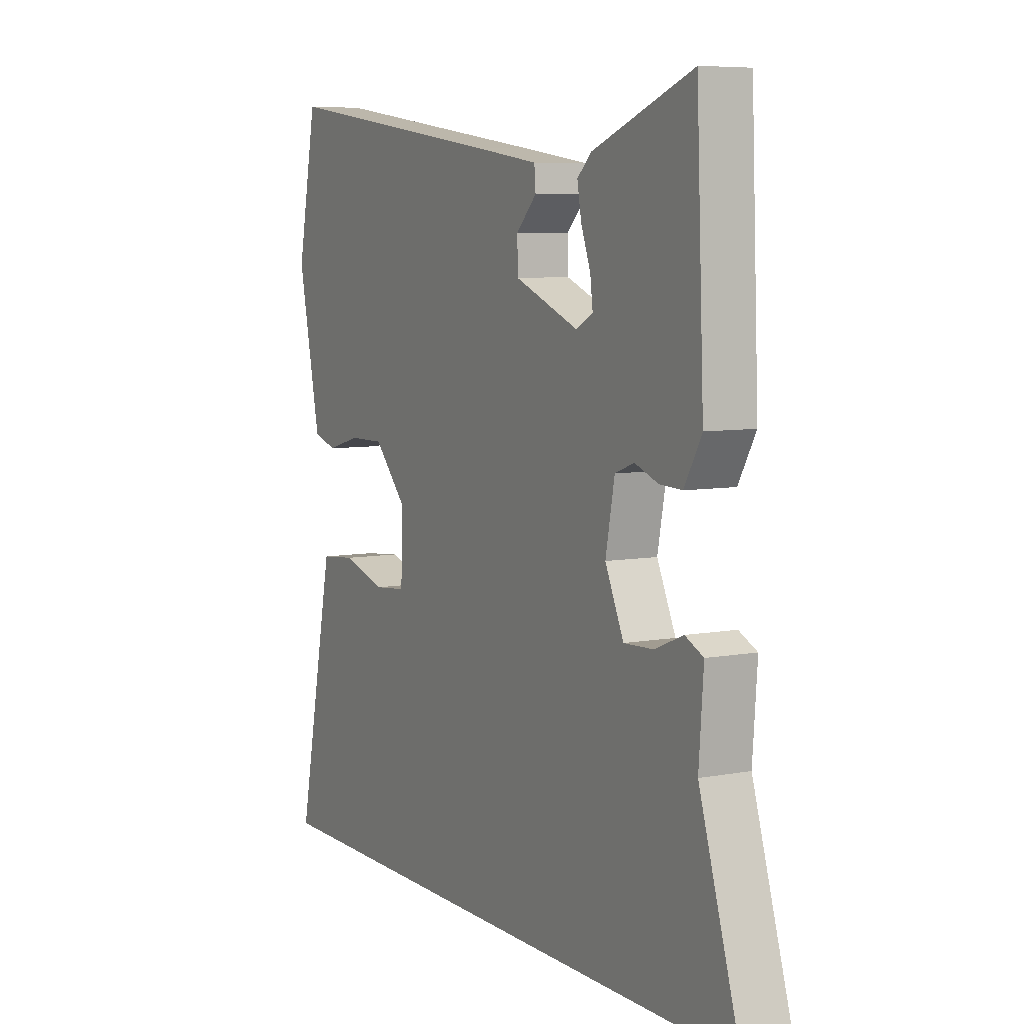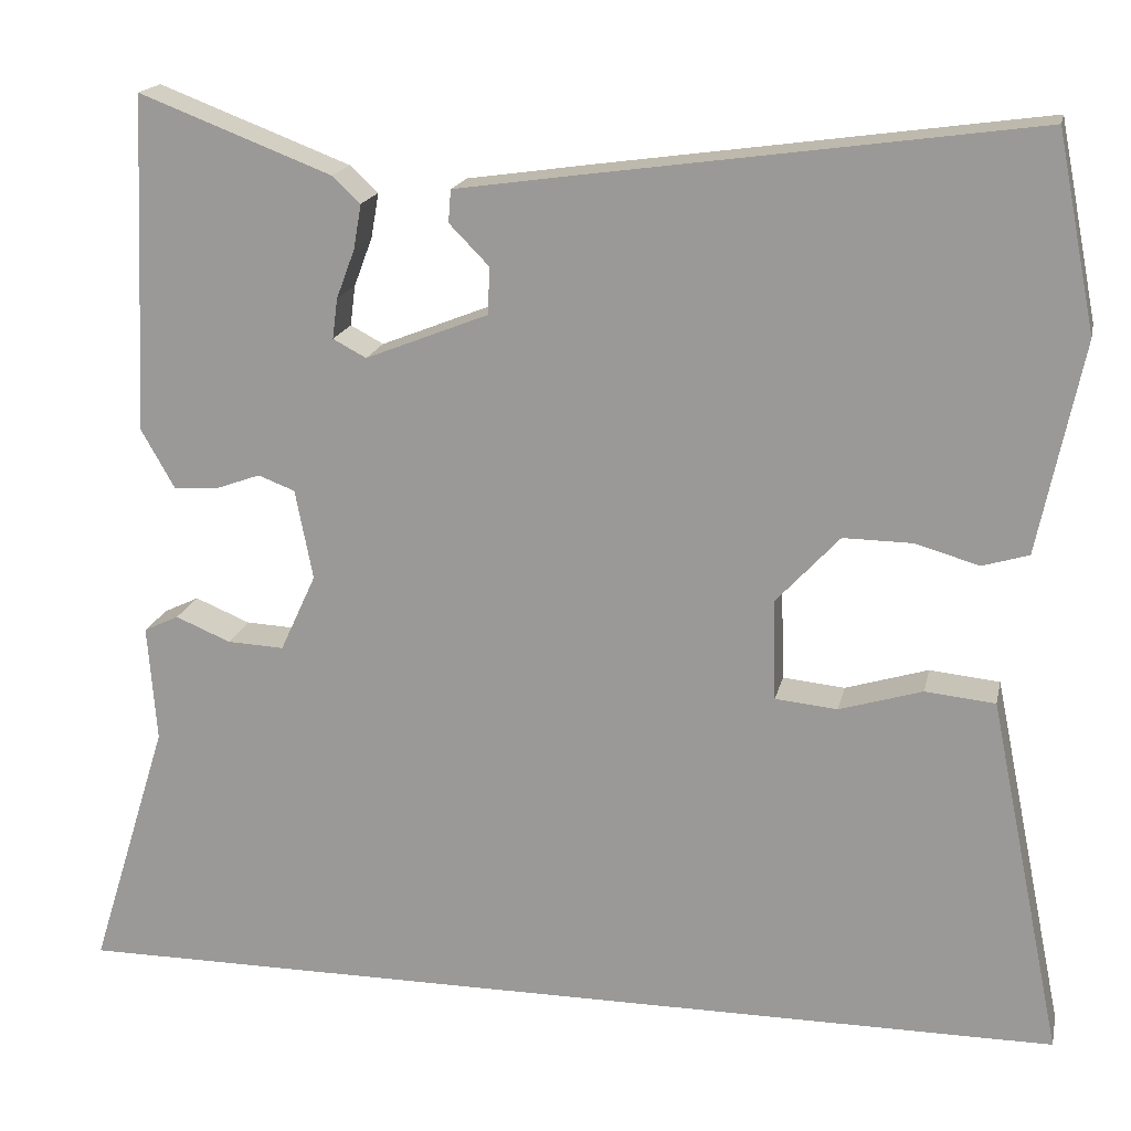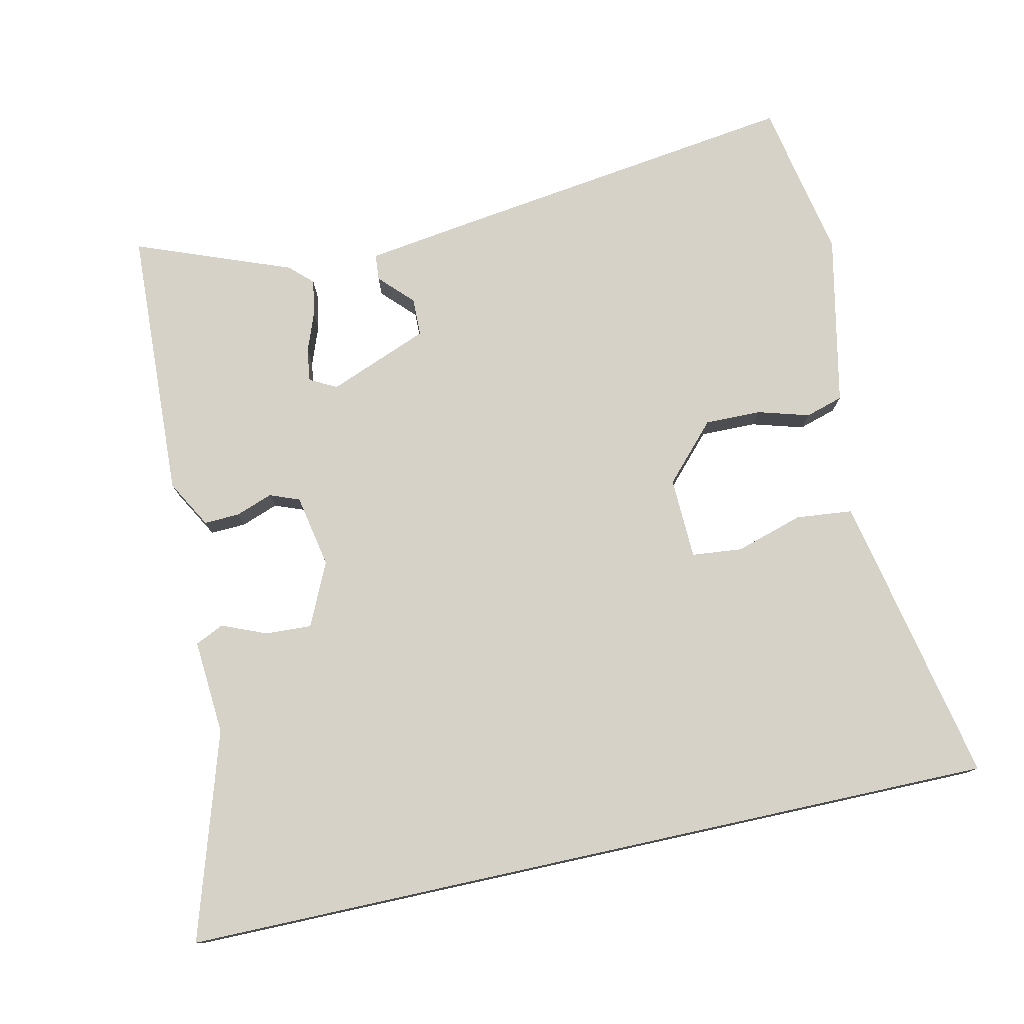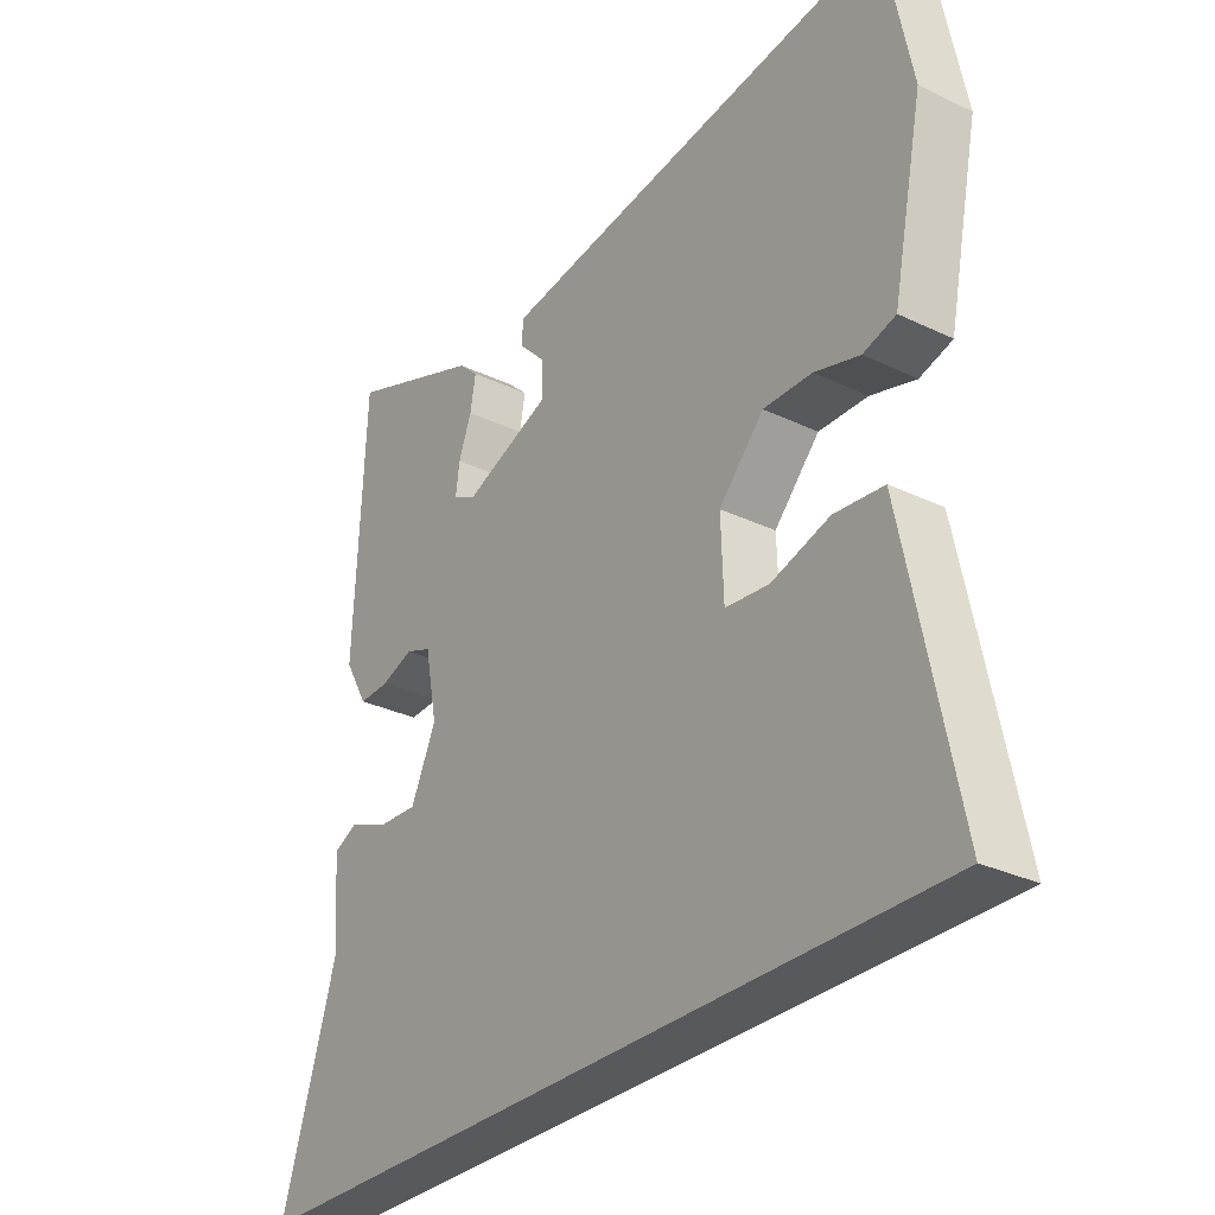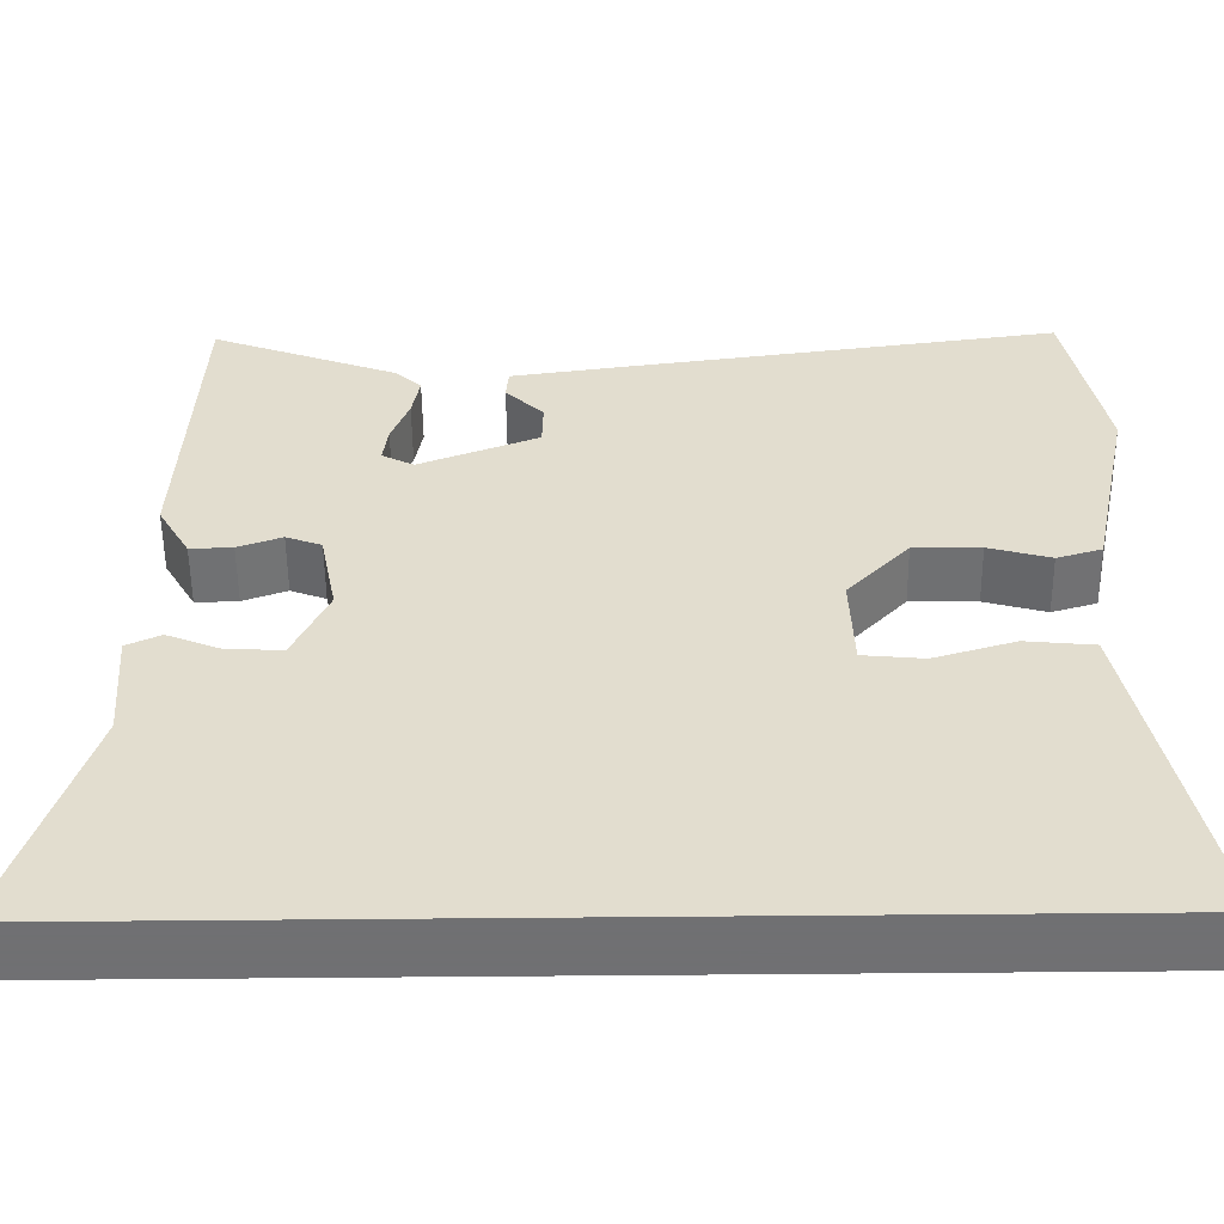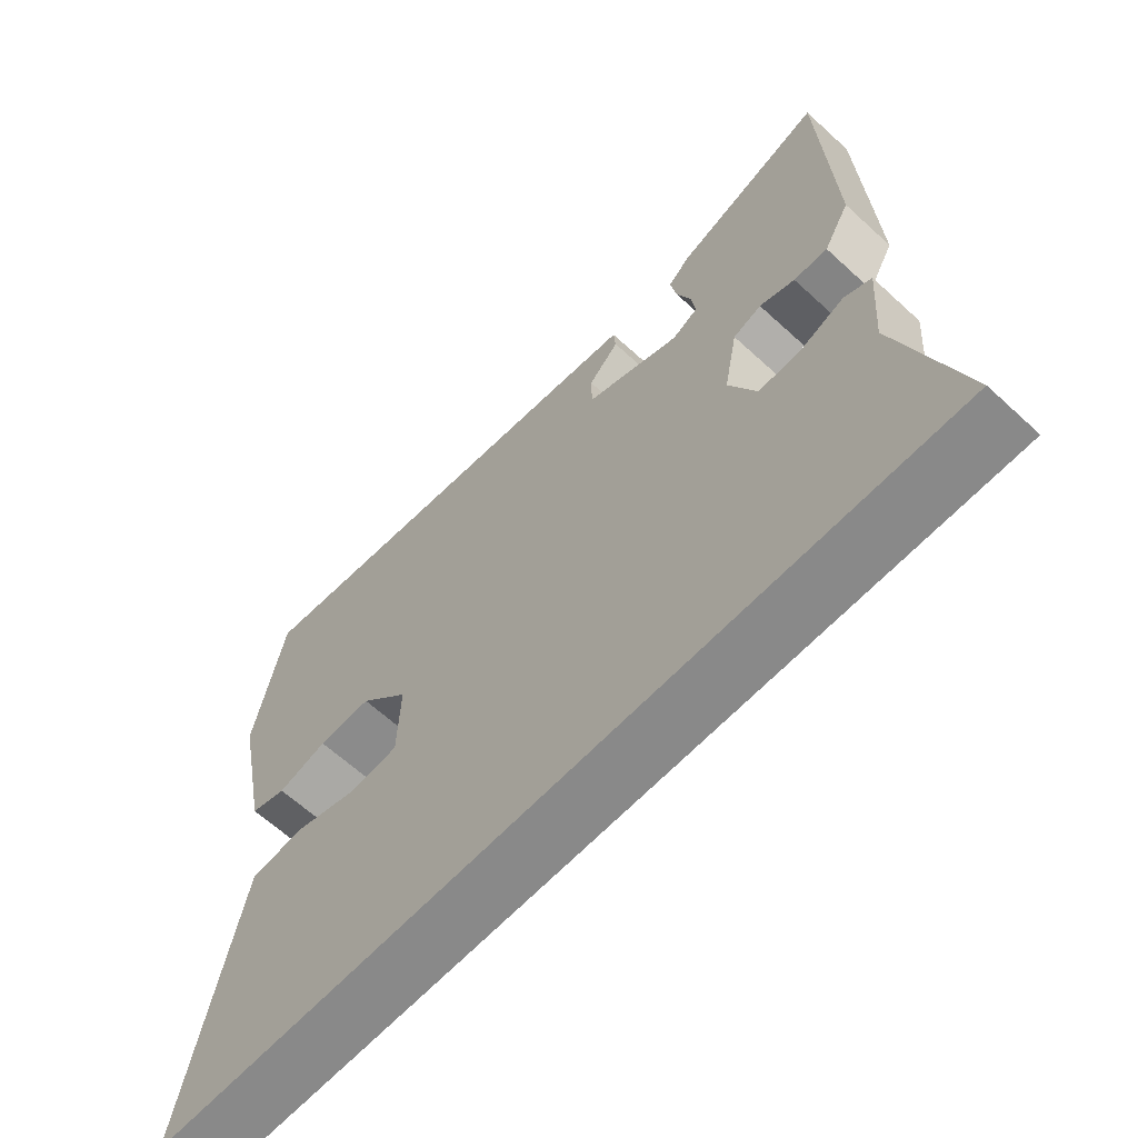
<metadata>
{"format":"obj","ext":"obj","renderer":"f3d","projection":"perspective","resolution":1024,"background":"white","views":[{"elev":7.0,"azim":61.5,"up":"+Z"},{"elev":18.0,"azim":-167.9,"up":"+Z"},{"elev":77.3,"azim":167.6,"up":"+Y"},{"elev":-30.0,"azim":-125.0,"up":"+Z"},{"elev":-55.0,"azim":-179.4,"up":"+Z"},{"elev":-63.2,"azim":47.1,"up":"+Z"}]}
</metadata>
<code>
v -0.534 0.07 0.327
v -0.49 0.07 0.55
v 0.013 0.07 0.48
v 0.158 0.07 0.459
v 0.161 0.07 0.422
v 0.116 0.07 0.376
v 0.117 0.07 0.322
v 0.258 0.07 0.266
v 0.296 0.07 0.286
v 0.29 0.07 0.332
v 0.269 0.07 0.388
v 0.26 0.07 0.439
v 0.292 0.07 0.469
v 0.512 0.07 0.553
v 0.529 0.07 0.168
v 0.491 0.07 0.101
v 0.441 0.07 0.103
v 0.389 0.07 0.122
v 0.347 0.07 0.106
v 0.327 0.07 0.003
v 0.368 0.07 -0.086
v 0.433 0.07 -0.083
v 0.496 0.07 -0.057
v 0.536 0.07 -0.076
v 0.526 0.07 -0.21
v 0.616 0.07 -0.5
v -0.54 0.07 -0.5
v -0.48 0.07 -0.206
v -0.456 0.07 -0.089
v -0.376 0.07 -0.081
v -0.281 0.07 -0.11
v -0.21 0.07 -0.103
v -0.206 0.07 0.012
v -0.279 0.07 0.091
v -0.358 0.07 0.09
v -0.431 0.07 0.069
v -0.484 0.07 0.085
v -0.507 0.07 0.197
v -0.534 0 0.327
v -0.49 0 0.55
v 0.013 0 0.48
v 0.158 0 0.459
v 0.161 0 0.422
v 0.116 0 0.376
v 0.117 0 0.322
v 0.258 0 0.266
v 0.296 0 0.286
v 0.29 0 0.332
v 0.269 0 0.388
v 0.26 0 0.439
v 0.292 0 0.469
v 0.512 0 0.553
v 0.529 0 0.168
v 0.491 0 0.101
v 0.441 0 0.103
v 0.389 0 0.122
v 0.347 0 0.106
v 0.327 0 0.003
v 0.368 0 -0.086
v 0.433 0 -0.083
v 0.496 0 -0.057
v 0.536 0 -0.076
v 0.526 0 -0.21
v 0.616 0 -0.5
v -0.54 0 -0.5
v -0.48 0 -0.206
v -0.456 0 -0.089
v -0.376 0 -0.081
v -0.281 0 -0.11
v -0.21 0 -0.103
v -0.206 0 0.012
v -0.279 0 0.091
v -0.358 0 0.09
v -0.431 0 0.069
v -0.484 0 0.085
v -0.507 0 0.197
f 35 36 37 38
f 4 5 6
f 3 4 6
f 2 3 6
f 1 2 6
f 38 1 6
f 35 38 6
f 34 35 6
f 33 34 6 7
f 32 33 7 8
f 29 30 31
f 28 29 31
f 27 28 31
f 26 27 31
f 25 26 31 32
f 22 23 24 25
f 21 22 25
f 21 25 32
f 20 21 32
f 32 8 9
f 20 32 9
f 19 20 9
f 16 17 18
f 15 16 18
f 14 15 18
f 13 14 18
f 12 13 18
f 11 12 18
f 10 11 18
f 9 10 18 19
f 76 75 74 73
f 44 43 42
f 44 42 41
f 44 41 40
f 44 40 39
f 44 39 76
f 44 76 73
f 44 73 72
f 45 44 72 71
f 46 45 71 70
f 69 68 67
f 69 67 66
f 69 66 65
f 69 65 64
f 70 69 64 63
f 63 62 61 60
f 63 60 59
f 70 63 59
f 70 59 58
f 47 46 70
f 47 70 58
f 47 58 57
f 56 55 54
f 56 54 53
f 56 53 52
f 56 52 51
f 56 51 50
f 56 50 49
f 56 49 48
f 57 56 48 47
f 1 39 40 2
f 2 40 41 3
f 3 41 42 4
f 4 42 43 5
f 5 43 44 6
f 6 44 45 7
f 7 45 46 8
f 8 46 47 9
f 9 47 48 10
f 10 48 49 11
f 11 49 50 12
f 12 50 51 13
f 13 51 52 14
f 14 52 53 15
f 15 53 54 16
f 16 54 55 17
f 17 55 56 18
f 18 56 57 19
f 19 57 58 20
f 20 58 59 21
f 21 59 60 22
f 22 60 61 23
f 23 61 62 24
f 24 62 63 25
f 25 63 64 26
f 26 64 65 27
f 27 65 66 28
f 28 66 67 29
f 29 67 68 30
f 30 68 69 31
f 31 69 70 32
f 32 70 71 33
f 33 71 72 34
f 34 72 73 35
f 35 73 74 36
f 36 74 75 37
f 37 75 76 38
f 38 76 39 1

</code>
